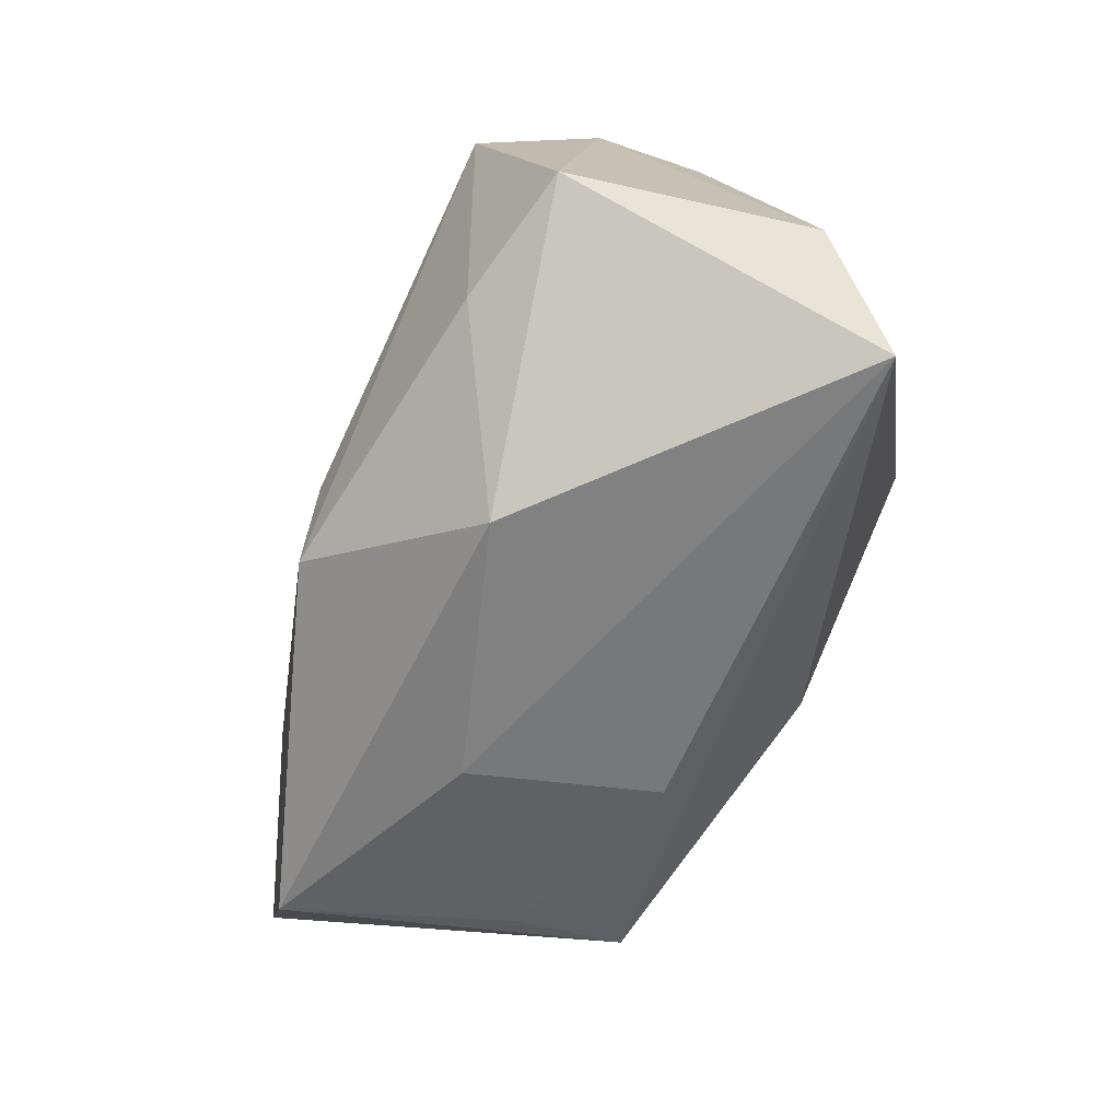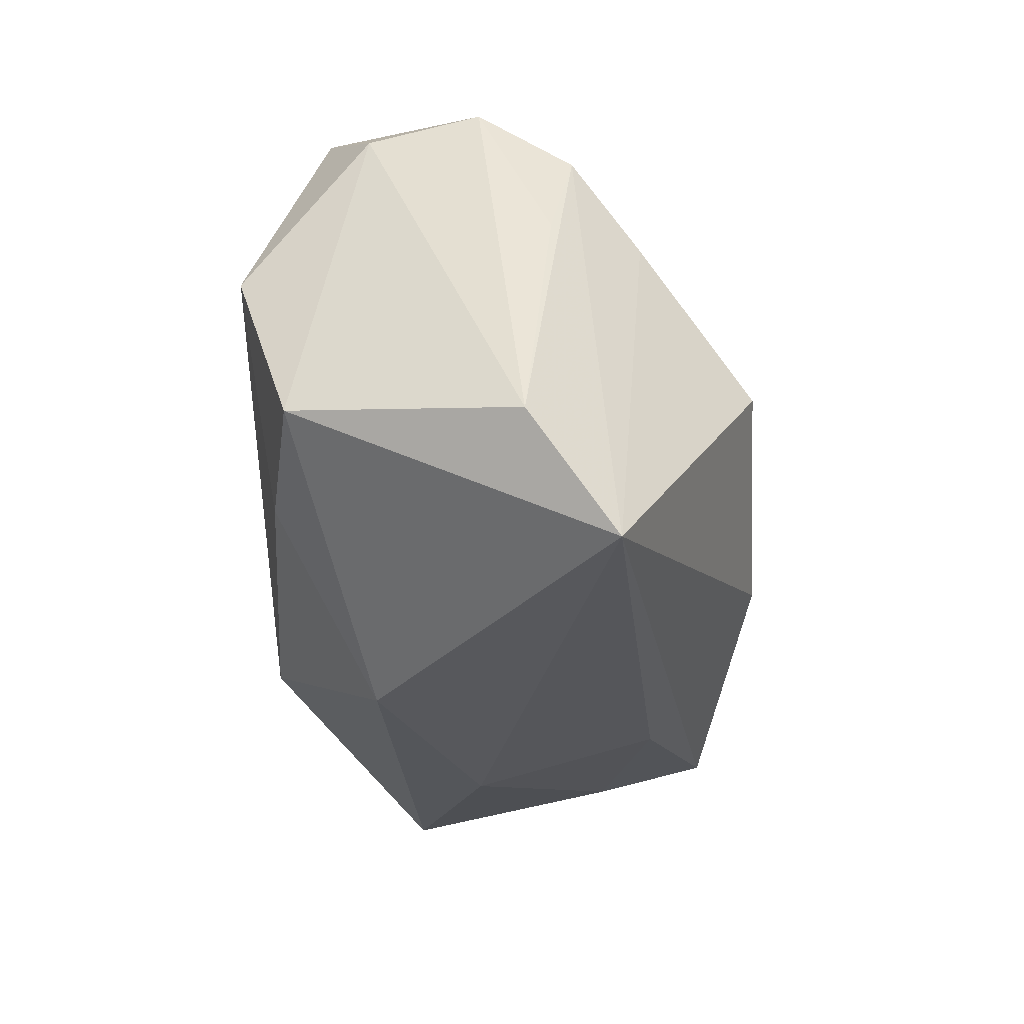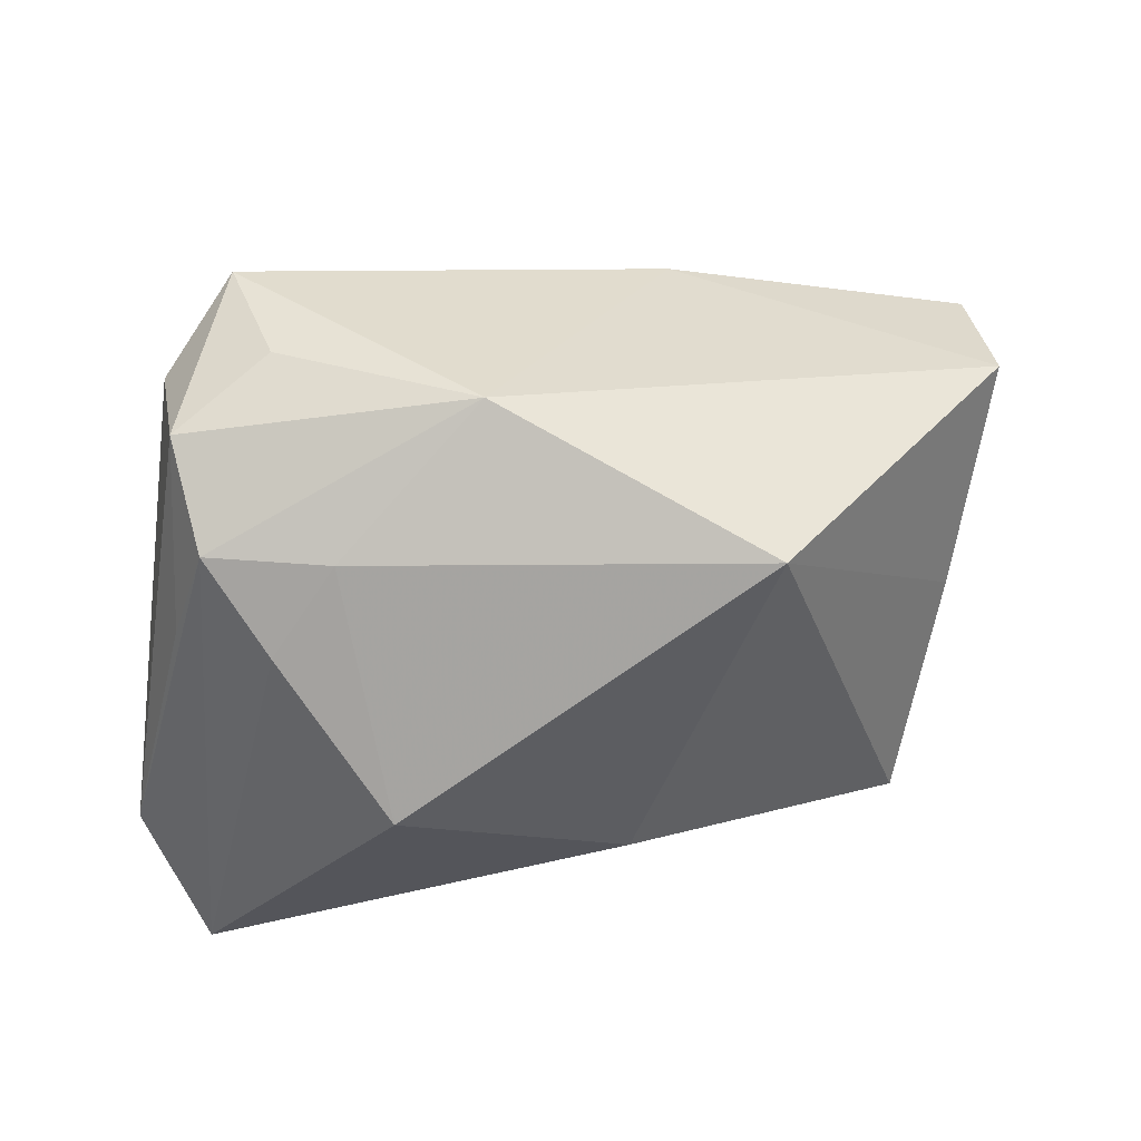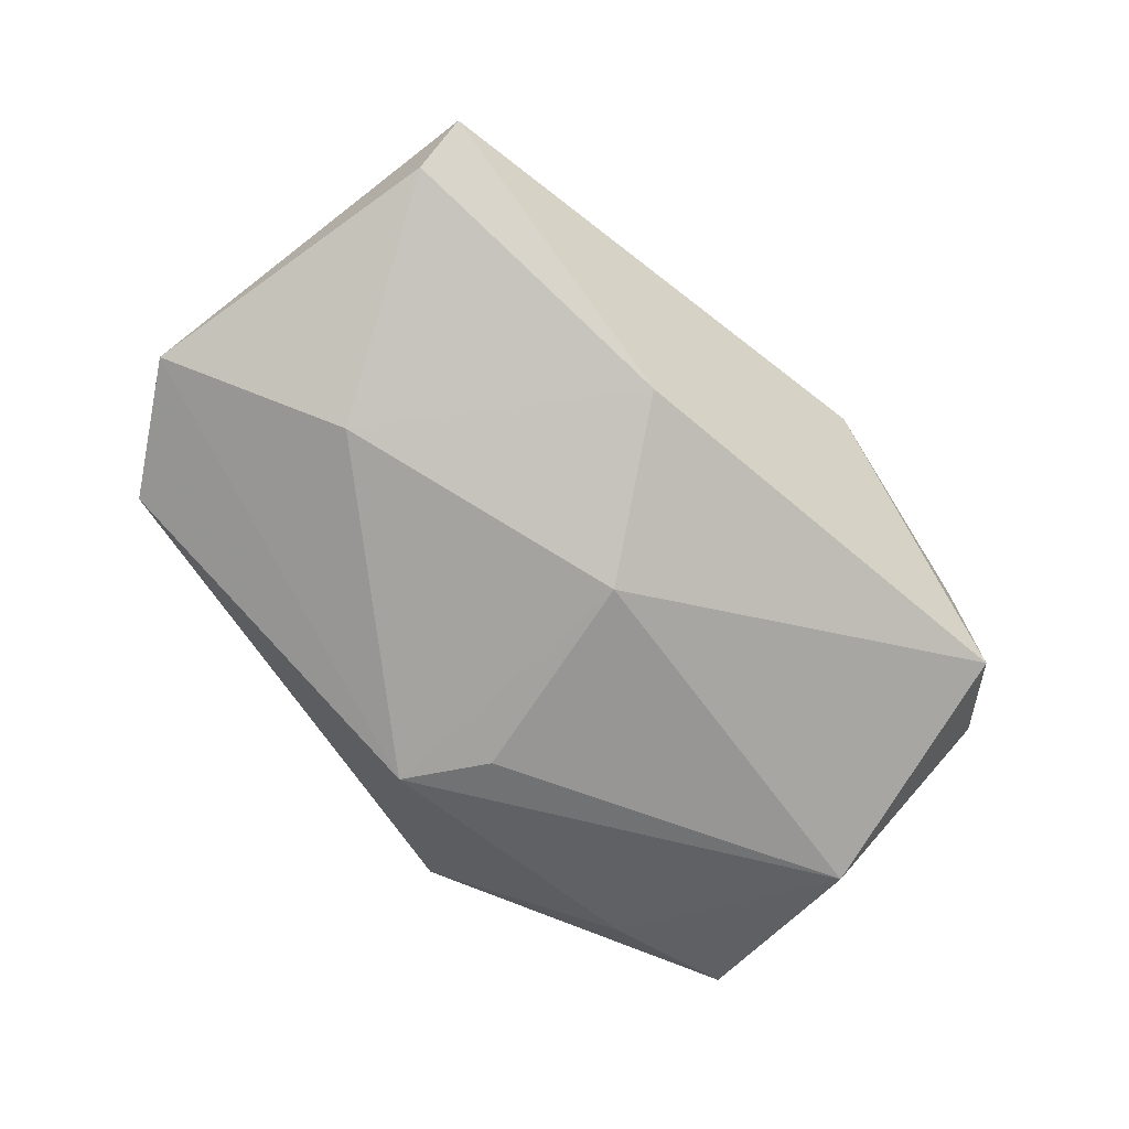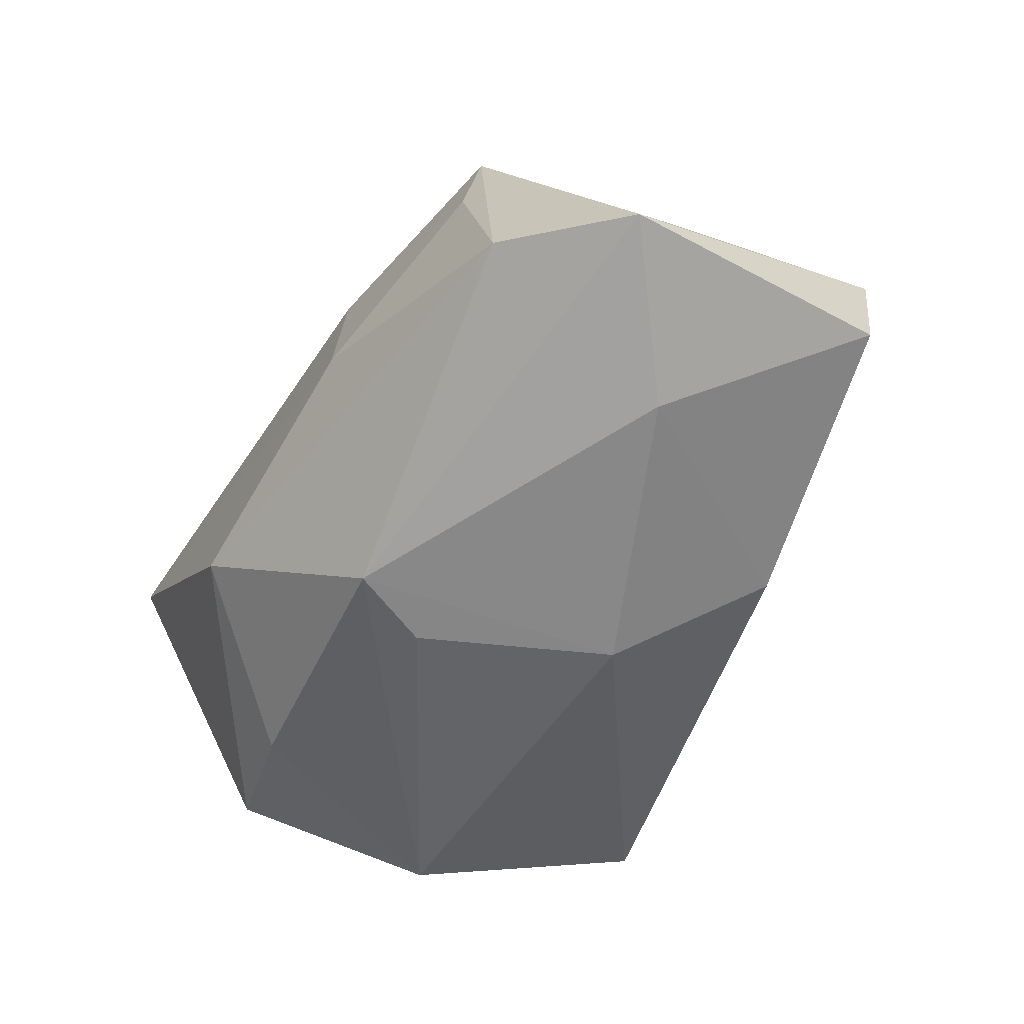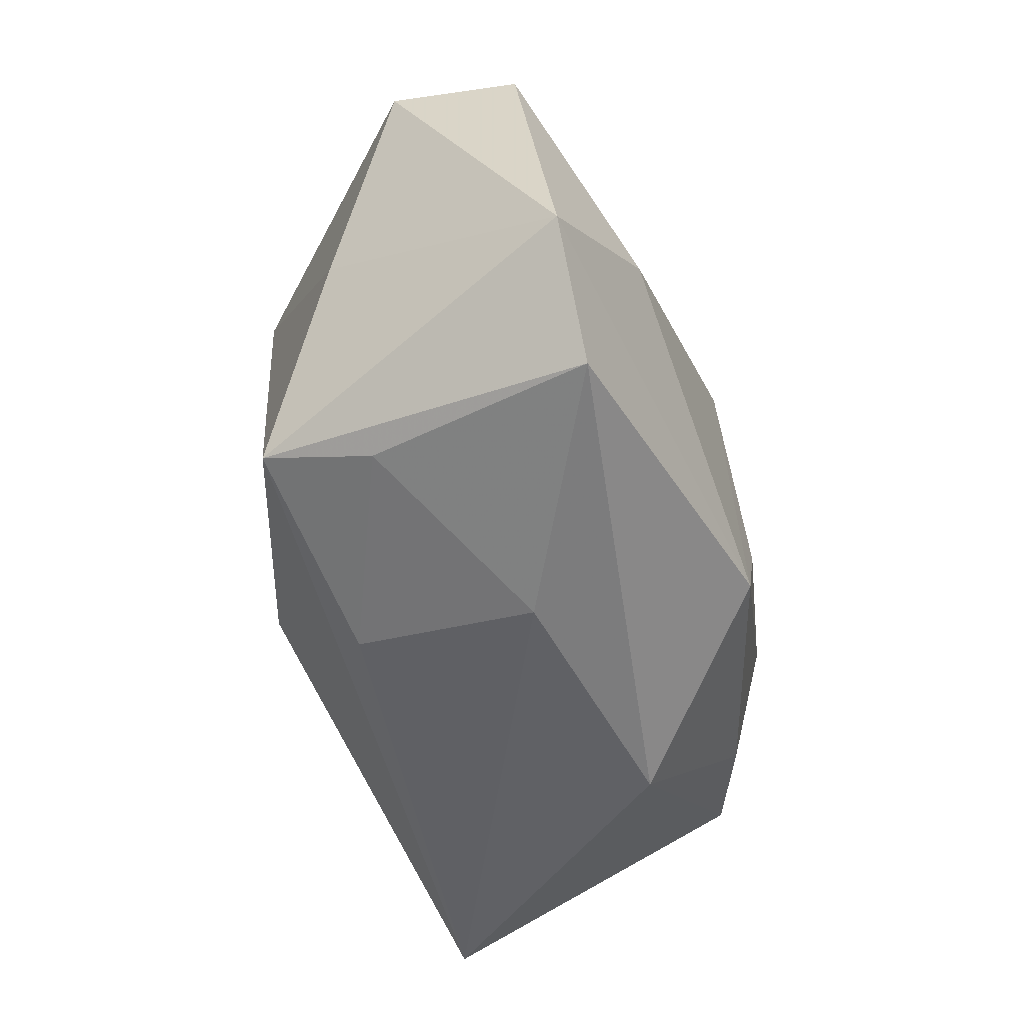
<metadata>
{"format":"obj","ext":"obj","renderer":"f3d","projection":"perspective","resolution":1024,"background":"white","views":[{"elev":-66.4,"azim":-114.8,"up":"+Y"},{"elev":-33.6,"azim":-86.2,"up":"+Y"},{"elev":43.1,"azim":-14.3,"up":"+Y"},{"elev":-62.7,"azim":132.0,"up":"+Z"},{"elev":-52.4,"azim":63.3,"up":"+Z"},{"elev":-46.0,"azim":99.4,"up":"+Y"}]}
</metadata>
<code>
v -0.02936 0.01059 0.01544
v -0.02618 0.02983 -0.01737
v -0.02268 0.01891 0.01361
v 0.04267 0.02318 0.006325
v 0.04428 0.02064 -0.006892
v 0.03694 0.002826 0.01338
v 0.03063 -0.01752 0.0202
v -0.02408 -0.01588 -0.02099
v -0.04358 -0.01888 0.004544
v -0.03206 0.006064 -0.02453
v 0.001529 -0.01177 0.02618
v 0.006354 0.0104 -0.02326
v -0.03741 -0.01368 -0.01815
v 0.01621 0.02419 -0.01509
v 0.03132 -0.01992 0.009038
v 0.0054 -0.01782 -0.02499
v -0.03716 0.007768 0.006806
v -0.0386 -0.02962 0.01267
v -0.007497 0.03078 0.008144
v 0.01469 -0.02692 -0.00387
v 0.001035 -0.00979 -0.02547
v -0.01036 -0.02962 -0.01218
v -0.02453 0.02908 -0.005185
v 0.01516 0.02189 0.02618
v -0.03413 0.01832 0.008859
v 0.03969 -0.0203 -0.01284
v -0.03481 0.02502 -0.000617
v 0.01006 -0.02422 0.01473
v 0.04814 -0.008794 -0.01146
v -0.02089 -0.00251 0.02618
v -0.03416 0.02262 -0.01197
v 0.03299 0.001341 -0.01774
f 5 4 29
f 22 16 26
f 26 16 29
f 29 7 26
f 4 19 24
f 29 4 6
f 6 7 29
f 4 24 6
f 6 24 7
f 32 5 29
f 32 16 12
f 29 16 32
f 7 18 28
f 22 18 13
f 11 24 30
f 7 24 11
f 30 18 11
f 11 18 7
f 1 18 30
f 1 25 18
f 3 24 19
f 19 25 3
f 25 1 3
f 30 24 3
f 3 1 30
f 22 26 20
f 20 18 22
f 20 28 18
f 12 16 21
f 4 5 14
f 14 19 4
f 14 2 19
f 12 2 14
f 14 32 12
f 5 32 14
f 19 2 23
f 10 13 31
f 31 2 10
f 12 21 10
f 10 21 16
f 10 2 12
f 27 17 25
f 27 2 31
f 27 23 2
f 27 25 19
f 19 23 27
f 9 13 18
f 18 25 9
f 25 17 9
f 17 27 9
f 31 13 9
f 9 27 31
f 7 28 15
f 28 20 15
f 15 26 7
f 15 20 26
f 8 10 16
f 13 10 8
f 8 16 22
f 22 13 8

</code>
